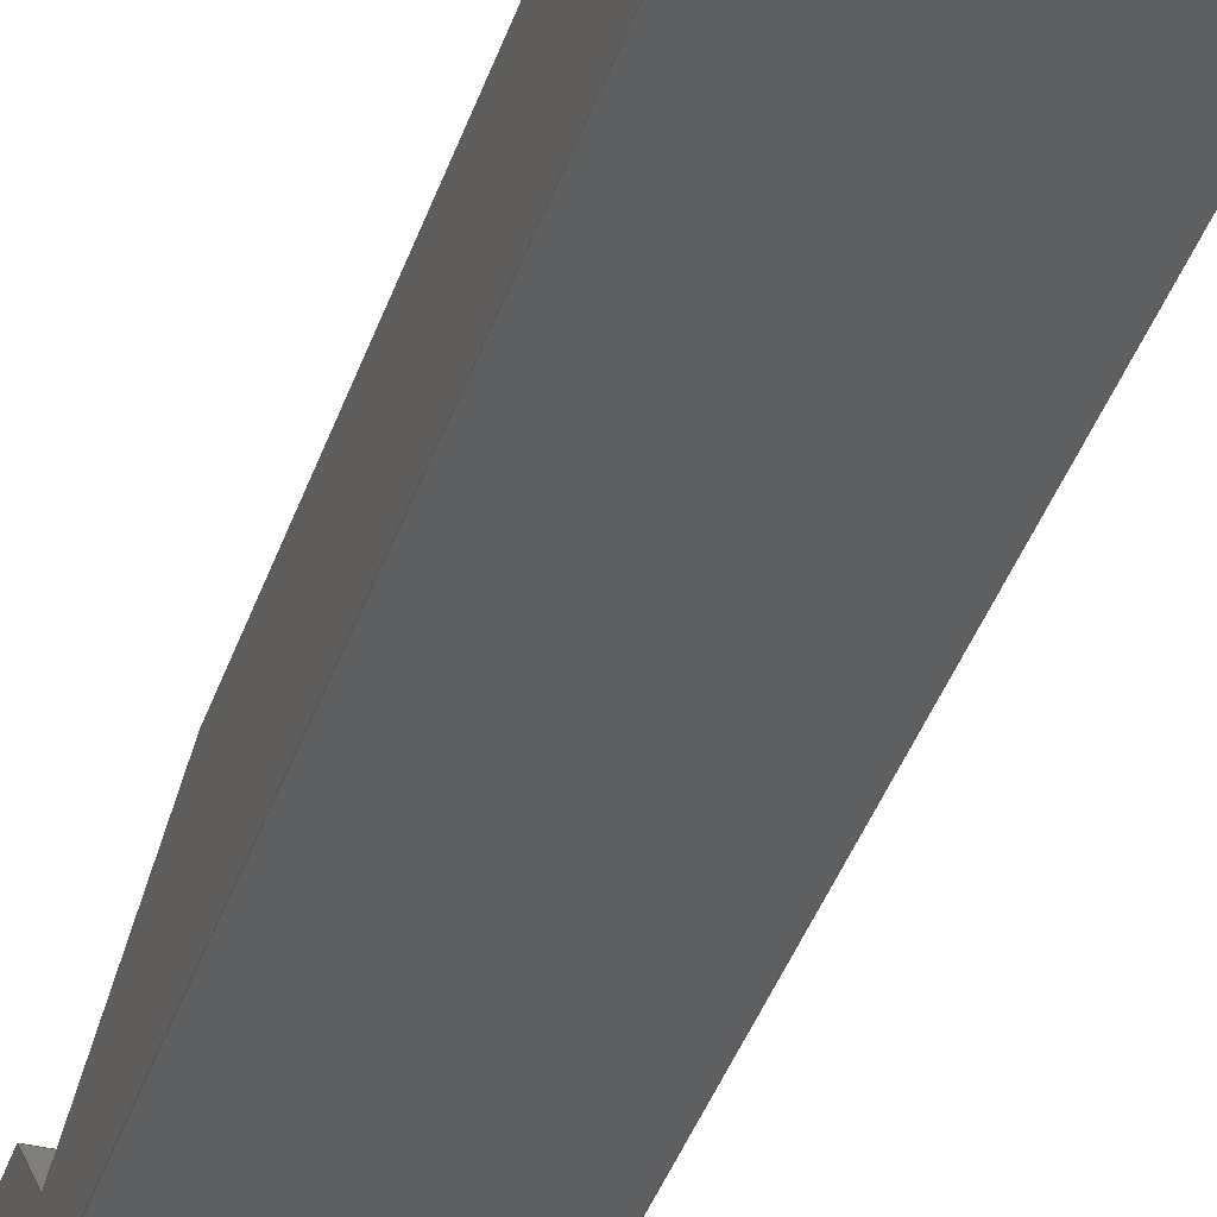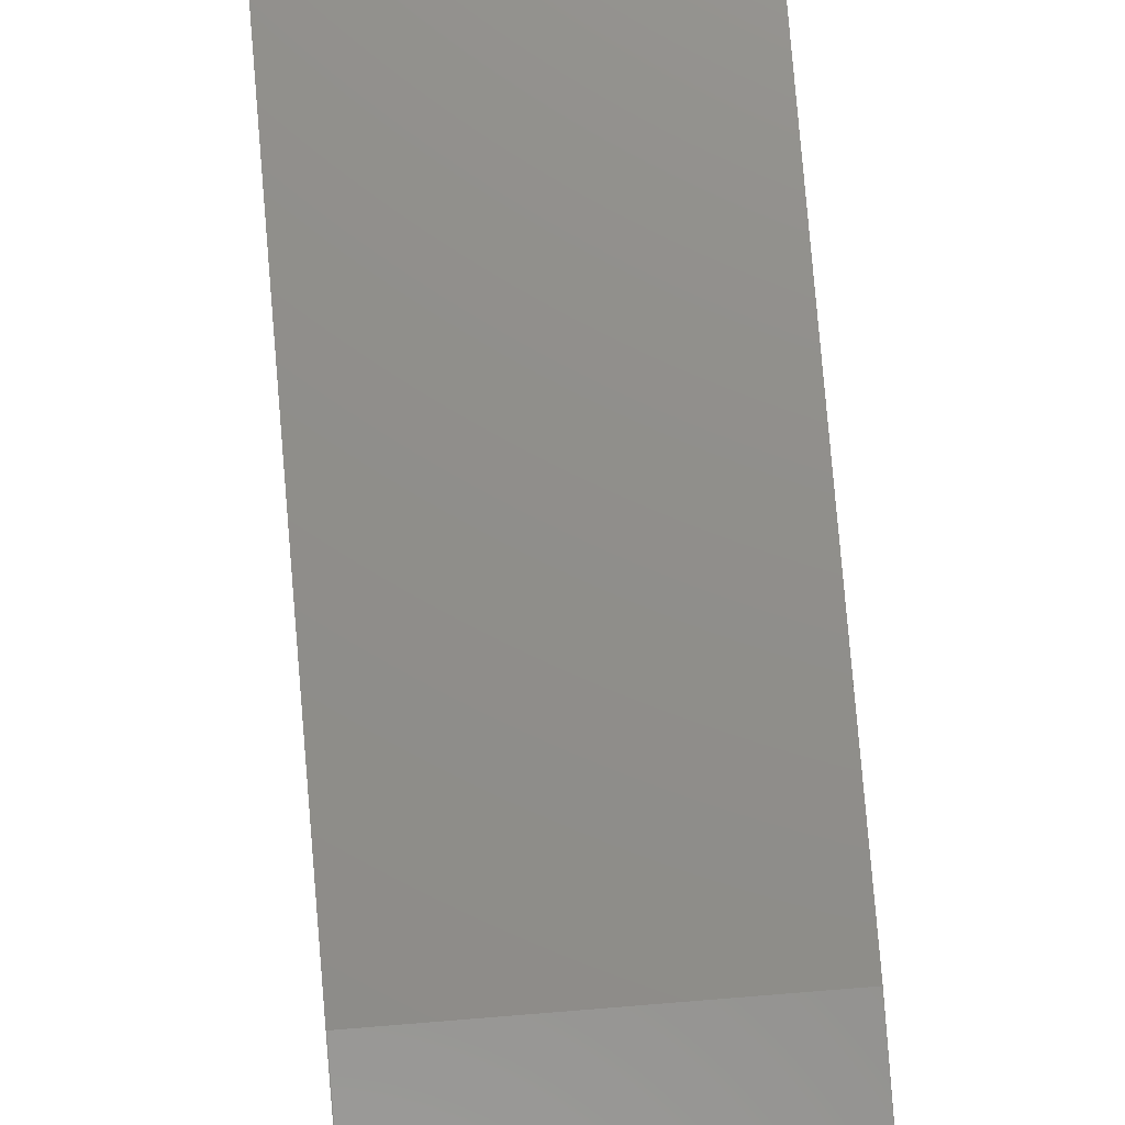
<metadata>
{"format":"step","ext":"stp","renderer":"f3d","projection":"perspective","resolution":1024,"background":"white","views":[{"elev":-36.9,"azim":163.2,"up":"+Z"},{"elev":73.3,"azim":-4.7,"up":"+Z"}]}
</metadata>
<code>
ISO-10303-21;
DATA;
#1=DIRECTION('',(0,1,0));
#2=VECTOR('',#1,5.5);
#3=CARTESIAN_POINT('',(0.9,0,0));
#4=LINE('',#3,#2);
#5=DIRECTION('',(1,0,0));
#6=VECTOR('',#5,0.2);
#7=CARTESIAN_POINT('',(0.9,5.5,0));
#8=LINE('',#7,#6);
#9=DIRECTION('',(0,-1,0));
#10=VECTOR('',#9,5.5);
#11=CARTESIAN_POINT('',(0,5.5,0));
#12=LINE('',#11,#10);
#13=DIRECTION('',(1,0,0));
#14=VECTOR('',#13,0.9);
#15=CARTESIAN_POINT('',(0,0,0));
#16=LINE('',#15,#14);
#17=DIRECTION('',(0,-0.9745,-0.2243));
#18=VECTOR('',#17,1.102);
#19=CARTESIAN_POINT('',(0.9,2.172,0.5));
#20=LINE('',#19,#18);
#21=DIRECTION('',(0,0,1));
#22=VECTOR('',#21,0.5);
#23=CARTESIAN_POINT('',(0.9,5.5,0));
#24=LINE('',#23,#22);
#25=DIRECTION('',(0,0,1));
#26=VECTOR('',#25,0.5);
#27=CARTESIAN_POINT('',(0.9,0,0));
#28=LINE('',#27,#26);
#29=DIRECTION('',(0,-0.6815,0.7318));
#30=VECTOR('',#29,0.3379);
#31=CARTESIAN_POINT('',(0.9,1.098,0.2528));
#32=LINE('',#31,#30);
#33=DIRECTION('',(-1,0,0));
#34=VECTOR('',#33,0.9);
#35=CARTESIAN_POINT('',(0.9,2.172,0.5));
#36=LINE('',#35,#34);
#37=DIRECTION('',(0,-1,0));
#38=VECTOR('',#37,3.328);
#39=CARTESIAN_POINT('',(0,5.5,0.5));
#40=LINE('',#39,#38);
#41=DIRECTION('',(-1,0,0));
#42=VECTOR('',#41,0.2);
#43=CARTESIAN_POINT('',(0,5.5,0.5));
#44=LINE('',#43,#42);
#45=DIRECTION('',(0,1,0));
#46=VECTOR('',#45,3.328);
#47=CARTESIAN_POINT('',(0.9,2.172,0.5));
#48=LINE('',#47,#46);
#49=DIRECTION('',(-1,0,0));
#50=VECTOR('',#49,0.9);
#51=CARTESIAN_POINT('',(0.9,0.8673,0.5));
#52=LINE('',#51,#50);
#53=DIRECTION('',(0,1,0));
#54=VECTOR('',#53,0.8673);
#55=CARTESIAN_POINT('',(0.9,0,0.5));
#56=LINE('',#55,#54);
#57=DIRECTION('',(1,0,0));
#58=VECTOR('',#57,0.9);
#59=CARTESIAN_POINT('',(0,0,0.5));
#60=LINE('',#59,#58);
#61=DIRECTION('',(0,-1,0));
#62=VECTOR('',#61,0.8673);
#63=CARTESIAN_POINT('',(0,0.8673,0.5));
#64=LINE('',#63,#62);
#65=DIRECTION('',(0,-0.9745,-0.2243));
#66=VECTOR('',#65,1.102);
#67=CARTESIAN_POINT('',(0,2.172,0.5));
#68=LINE('',#67,#66);
#69=DIRECTION('',(0,-0.6815,0.7318));
#70=VECTOR('',#69,0.3379);
#71=CARTESIAN_POINT('',(0,1.098,0.2528));
#72=LINE('',#71,#70);
#73=DIRECTION('',(0,0,1));
#74=VECTOR('',#73,0.5);
#75=CARTESIAN_POINT('',(0,5.5,0));
#76=LINE('',#75,#74);
#77=DIRECTION('',(1,0,0));
#78=VECTOR('',#77,0.9);
#79=CARTESIAN_POINT('',(0,1.098,0.2528));
#80=LINE('',#79,#78);
#81=DIRECTION('',(0,0,1));
#82=VECTOR('',#81,0.5);
#83=CARTESIAN_POINT('',(0,0,0));
#84=LINE('',#83,#82);
#85=DIRECTION('',(-1,0,0));
#86=VECTOR('',#85,0.2);
#87=CARTESIAN_POINT('',(0,5.5,0));
#88=LINE('',#87,#86);
#89=DIRECTION('',(0,-1,0));
#90=VECTOR('',#89,0.5);
#91=CARTESIAN_POINT('',(-0.2,6,0));
#92=LINE('',#91,#90);
#93=DIRECTION('',(0,0,-1));
#94=VECTOR('',#93,0.5);
#95=CARTESIAN_POINT('',(-0.2,6,0.5));
#96=LINE('',#95,#94);
#97=DIRECTION('',(0,1,0));
#98=VECTOR('',#97,0.5);
#99=CARTESIAN_POINT('',(-0.2,5.5,0.5));
#100=LINE('',#99,#98);
#101=DIRECTION('',(0,0,1));
#102=VECTOR('',#101,0.5);
#103=CARTESIAN_POINT('',(-0.2,5.5,0));
#104=LINE('',#103,#102);
#105=DIRECTION('',(1,0,0));
#106=VECTOR('',#105,1.3);
#107=CARTESIAN_POINT('',(-0.2,6,0));
#108=LINE('',#107,#106);
#109=DIRECTION('',(-1,0,0));
#110=VECTOR('',#109,1.3);
#111=CARTESIAN_POINT('',(1.1,6,0.5));
#112=LINE('',#111,#110);
#113=DIRECTION('',(0,-1,0));
#114=VECTOR('',#113,0.5);
#115=CARTESIAN_POINT('',(1.1,6,0.5));
#116=LINE('',#115,#114);
#117=DIRECTION('',(0,0,1));
#118=VECTOR('',#117,0.5);
#119=CARTESIAN_POINT('',(1.1,6,0));
#120=LINE('',#119,#118);
#121=DIRECTION('',(0,1,0));
#122=VECTOR('',#121,0.5);
#123=CARTESIAN_POINT('',(1.1,5.5,0));
#124=LINE('',#123,#122);
#125=DIRECTION('',(0,0,-1));
#126=VECTOR('',#125,0.5);
#127=CARTESIAN_POINT('',(1.1,5.5,0.5));
#128=LINE('',#127,#126);
#129=DIRECTION('',(1,0,0));
#130=VECTOR('',#129,0.2);
#131=CARTESIAN_POINT('',(0.9,5.5,0.5));
#132=LINE('',#131,#130);
#133=CARTESIAN_POINT('',(0,0,0));
#134=CARTESIAN_POINT('',(0.9,0,0));
#135=VERTEX_POINT('',#133);
#136=VERTEX_POINT('',#134);
#137=CARTESIAN_POINT('',(0,0,0.5));
#138=CARTESIAN_POINT('',(0.9,0,0.5));
#139=VERTEX_POINT('',#137);
#140=VERTEX_POINT('',#138);
#141=CARTESIAN_POINT('',(-0.2,6,0));
#142=CARTESIAN_POINT('',(-0.2,5.5,0));
#143=VERTEX_POINT('',#141);
#144=VERTEX_POINT('',#142);
#145=CARTESIAN_POINT('',(-0.2,5.5,0.5));
#146=VERTEX_POINT('',#145);
#147=CARTESIAN_POINT('',(-0.2,6,0.5));
#148=VERTEX_POINT('',#147);
#149=CARTESIAN_POINT('',(0,5.5,0));
#150=CARTESIAN_POINT('',(0,5.5,0.5));
#151=VERTEX_POINT('',#149);
#152=VERTEX_POINT('',#150);
#153=CARTESIAN_POINT('',(1.1,6,0.5));
#154=CARTESIAN_POINT('',(1.1,5.5,0.5));
#155=VERTEX_POINT('',#153);
#156=VERTEX_POINT('',#154);
#157=CARTESIAN_POINT('',(1.1,5.5,0));
#158=VERTEX_POINT('',#157);
#159=CARTESIAN_POINT('',(1.1,6,0));
#160=VERTEX_POINT('',#159);
#161=CARTESIAN_POINT('',(0.9,5.5,0));
#162=CARTESIAN_POINT('',(0.9,5.5,0.5));
#163=VERTEX_POINT('',#161);
#164=VERTEX_POINT('',#162);
#165=CARTESIAN_POINT('',(0.9,2.172,0.5));
#166=CARTESIAN_POINT('',(0,2.172,0.5));
#167=VERTEX_POINT('',#165);
#168=VERTEX_POINT('',#166);
#169=CARTESIAN_POINT('',(0.9,0.8673,0.5));
#170=CARTESIAN_POINT('',(0,0.8673,0.5));
#171=VERTEX_POINT('',#169);
#172=VERTEX_POINT('',#170);
#173=CARTESIAN_POINT('',(0.9,1.098,0.2528));
#174=VERTEX_POINT('',#173);
#175=CARTESIAN_POINT('',(0,1.098,0.2528));
#176=VERTEX_POINT('',#175);
#177=CARTESIAN_POINT('',(0,0,0));
#178=DIRECTION('',(0,0,1));
#179=DIRECTION('',(1,0,0));
#180=AXIS2_PLACEMENT_3D('',#177,#178,#179);
#181=PLANE('',#180);
#182=ORIENTED_EDGE('',*,*,#394,.T.);
#183=ORIENTED_EDGE('',*,*,#395,.T.);
#184=ORIENTED_EDGE('',*,*,#396,.T.);
#185=ORIENTED_EDGE('',*,*,#397,.F.);
#186=ORIENTED_EDGE('',*,*,#398,.T.);
#187=ORIENTED_EDGE('',*,*,#399,.F.);
#188=ORIENTED_EDGE('',*,*,#400,.T.);
#189=ORIENTED_EDGE('',*,*,#401,.T.);
#190=EDGE_LOOP('',(#182,#183,#184,#185,#186,#187,#188,#189));
#191=FACE_OUTER_BOUND('',#190,.F.);
#192=ADVANCED_FACE('',(#191),#181,.F.);
#193=CARTESIAN_POINT('',(0.9,0,0));
#194=DIRECTION('',(1,0,0));
#195=DIRECTION('',(0,1,0));
#196=AXIS2_PLACEMENT_3D('',#193,#194,#195);
#197=PLANE('',#196);
#198=ORIENTED_EDGE('',*,*,#402,.F.);
#199=ORIENTED_EDGE('',*,*,#403,.T.);
#200=ORIENTED_EDGE('',*,*,#404,.F.);
#201=ORIENTED_EDGE('',*,*,#394,.F.);
#202=ORIENTED_EDGE('',*,*,#405,.T.);
#203=ORIENTED_EDGE('',*,*,#406,.T.);
#204=ORIENTED_EDGE('',*,*,#407,.F.);
#205=EDGE_LOOP('',(#198,#199,#200,#201,#202,#203,#204));
#206=FACE_OUTER_BOUND('',#205,.F.);
#207=ADVANCED_FACE('',(#206),#197,.T.);
#208=CARTESIAN_POINT('',(0,2.172,0.5));
#209=DIRECTION('',(0,0.2243,-0.9745));
#210=DIRECTION('',(0,-0.9745,-0.2243));
#211=AXIS2_PLACEMENT_3D('',#208,#209,#210);
#212=PLANE('',#211);
#213=ORIENTED_EDGE('',*,*,#408,.F.);
#214=ORIENTED_EDGE('',*,*,#402,.T.);
#215=ORIENTED_EDGE('',*,*,#409,.F.);
#216=ORIENTED_EDGE('',*,*,#410,.F.);
#217=EDGE_LOOP('',(#213,#214,#215,#216));
#218=FACE_OUTER_BOUND('',#217,.F.);
#219=ADVANCED_FACE('',(#218),#212,.F.);
#220=CARTESIAN_POINT('',(0,0,0.5));
#221=DIRECTION('',(0,0,1));
#222=DIRECTION('',(1,0,0));
#223=AXIS2_PLACEMENT_3D('',#220,#221,#222);
#224=PLANE('',#223);
#225=ORIENTED_EDGE('',*,*,#408,.T.);
#226=ORIENTED_EDGE('',*,*,#411,.F.);
#227=ORIENTED_EDGE('',*,*,#412,.T.);
#228=ORIENTED_EDGE('',*,*,#413,.T.);
#229=ORIENTED_EDGE('',*,*,#414,.F.);
#230=ORIENTED_EDGE('',*,*,#415,.T.);
#231=ORIENTED_EDGE('',*,*,#416,.F.);
#232=ORIENTED_EDGE('',*,*,#403,.F.);
#233=EDGE_LOOP('',(#225,#226,#227,#228,#229,#230,#231,#232));
#234=FACE_OUTER_BOUND('',#233,.F.);
#235=ADVANCED_FACE('',(#234),#224,.T.);
#236=CARTESIAN_POINT('',(0,0,0.5));
#237=DIRECTION('',(0,0,1));
#238=DIRECTION('',(1,0,0));
#239=AXIS2_PLACEMENT_3D('',#236,#237,#238);
#240=PLANE('',#239);
#241=ORIENTED_EDGE('',*,*,#417,.F.);
#242=ORIENTED_EDGE('',*,*,#406,.F.);
#243=ORIENTED_EDGE('',*,*,#418,.F.);
#244=ORIENTED_EDGE('',*,*,#419,.F.);
#245=EDGE_LOOP('',(#241,#242,#243,#244));
#246=FACE_OUTER_BOUND('',#245,.F.);
#247=ADVANCED_FACE('',(#246),#240,.T.);
#248=CARTESIAN_POINT('',(0,6,0));
#249=DIRECTION('',(-1,0,0));
#250=DIRECTION('',(0,-1,0));
#251=AXIS2_PLACEMENT_3D('',#248,#249,#250);
#252=PLANE('',#251);
#253=ORIENTED_EDGE('',*,*,#410,.T.);
#254=ORIENTED_EDGE('',*,*,#420,.T.);
#255=ORIENTED_EDGE('',*,*,#419,.T.);
#256=ORIENTED_EDGE('',*,*,#421,.F.);
#257=ORIENTED_EDGE('',*,*,#400,.F.);
#258=ORIENTED_EDGE('',*,*,#422,.T.);
#259=ORIENTED_EDGE('',*,*,#411,.T.);
#260=EDGE_LOOP('',(#253,#254,#255,#256,#257,#258,#259));
#261=FACE_OUTER_BOUND('',#260,.F.);
#262=ADVANCED_FACE('',(#261),#252,.T.);
#263=CARTESIAN_POINT('',(0,1.098,0.2528));
#264=DIRECTION('',(0,-0.7318,-0.6815));
#265=DIRECTION('',(0,-0.6815,0.7318));
#266=AXIS2_PLACEMENT_3D('',#263,#264,#265);
#267=PLANE('',#266);
#268=ORIENTED_EDGE('',*,*,#417,.T.);
#269=ORIENTED_EDGE('',*,*,#420,.F.);
#270=ORIENTED_EDGE('',*,*,#409,.T.);
#271=ORIENTED_EDGE('',*,*,#407,.T.);
#272=EDGE_LOOP('',(#268,#269,#270,#271));
#273=FACE_OUTER_BOUND('',#272,.F.);
#274=ADVANCED_FACE('',(#273),#267,.F.);
#275=CARTESIAN_POINT('',(0,0,0));
#276=DIRECTION('',(0,-1,0));
#277=DIRECTION('',(1,0,0));
#278=AXIS2_PLACEMENT_3D('',#275,#276,#277);
#279=PLANE('',#278);
#280=ORIENTED_EDGE('',*,*,#401,.F.);
#281=ORIENTED_EDGE('',*,*,#421,.T.);
#282=ORIENTED_EDGE('',*,*,#418,.T.);
#283=ORIENTED_EDGE('',*,*,#405,.F.);
#284=EDGE_LOOP('',(#280,#281,#282,#283));
#285=FACE_OUTER_BOUND('',#284,.F.);
#286=ADVANCED_FACE('',(#285),#279,.T.);
#287=CARTESIAN_POINT('',(0,5.5,0));
#288=DIRECTION('',(0,-1,0));
#289=DIRECTION('',(0,0,1));
#290=AXIS2_PLACEMENT_3D('',#287,#288,#289);
#291=PLANE('',#290);
#292=ORIENTED_EDGE('',*,*,#422,.F.);
#293=ORIENTED_EDGE('',*,*,#399,.T.);
#294=ORIENTED_EDGE('',*,*,#423,.T.);
#295=ORIENTED_EDGE('',*,*,#412,.F.);
#296=EDGE_LOOP('',(#292,#293,#294,#295));
#297=FACE_OUTER_BOUND('',#296,.F.);
#298=ADVANCED_FACE('',(#297),#291,.T.);
#299=CARTESIAN_POINT('',(-0.2,0,0));
#300=DIRECTION('',(-1,0,0));
#301=DIRECTION('',(0,0,1));
#302=AXIS2_PLACEMENT_3D('',#299,#300,#301);
#303=PLANE('',#302);
#304=ORIENTED_EDGE('',*,*,#398,.F.);
#305=ORIENTED_EDGE('',*,*,#424,.F.);
#306=ORIENTED_EDGE('',*,*,#413,.F.);
#307=ORIENTED_EDGE('',*,*,#423,.F.);
#308=EDGE_LOOP('',(#304,#305,#306,#307));
#309=FACE_OUTER_BOUND('',#308,.F.);
#310=ADVANCED_FACE('',(#309),#303,.T.);
#311=CARTESIAN_POINT('',(0.9,6,0));
#312=DIRECTION('',(0,1,0));
#313=DIRECTION('',(-1,0,0));
#314=AXIS2_PLACEMENT_3D('',#311,#312,#313);
#315=PLANE('',#314);
#316=ORIENTED_EDGE('',*,*,#397,.T.);
#317=ORIENTED_EDGE('',*,*,#425,.T.);
#318=ORIENTED_EDGE('',*,*,#414,.T.);
#319=ORIENTED_EDGE('',*,*,#424,.T.);
#320=EDGE_LOOP('',(#316,#317,#318,#319));
#321=FACE_OUTER_BOUND('',#320,.F.);
#322=ADVANCED_FACE('',(#321),#315,.T.);
#323=CARTESIAN_POINT('',(1.1,0,0));
#324=DIRECTION('',(1,0,0));
#325=DIRECTION('',(0,0,-1));
#326=AXIS2_PLACEMENT_3D('',#323,#324,#325);
#327=PLANE('',#326);
#328=ORIENTED_EDGE('',*,*,#415,.F.);
#329=ORIENTED_EDGE('',*,*,#425,.F.);
#330=ORIENTED_EDGE('',*,*,#396,.F.);
#331=ORIENTED_EDGE('',*,*,#426,.F.);
#332=EDGE_LOOP('',(#328,#329,#330,#331));
#333=FACE_OUTER_BOUND('',#332,.F.);
#334=ADVANCED_FACE('',(#333),#327,.T.);
#335=CARTESIAN_POINT('',(0.9,5.5,0.5));
#336=DIRECTION('',(0,-1,0));
#337=DIRECTION('',(0,0,-1));
#338=AXIS2_PLACEMENT_3D('',#335,#336,#337);
#339=PLANE('',#338);
#340=ORIENTED_EDGE('',*,*,#404,.T.);
#341=ORIENTED_EDGE('',*,*,#416,.T.);
#342=ORIENTED_EDGE('',*,*,#426,.T.);
#343=ORIENTED_EDGE('',*,*,#395,.F.);
#344=EDGE_LOOP('',(#340,#341,#342,#343));
#345=FACE_OUTER_BOUND('',#344,.F.);
#346=ADVANCED_FACE('',(#345),#339,.T.);
#347=CLOSED_SHELL('',(#192,#207,#219,#235,#247,#262,#274,#286,#298,#310,#322,
#334,#346));
#348=MANIFOLD_SOLID_BREP('',#347);
#349=DIMENSIONAL_EXPONENTS(1,0,0,0,0,0,0);
#350=LENGTH_MEASURE_WITH_UNIT(LENGTH_MEASURE(25.4),#427);
#351=(CONVERSION_BASED_UNIT('INCH',#350)LENGTH_UNIT()NAMED_UNIT(#349));
#352=DIMENSIONAL_EXPONENTS(0,0,0,0,0,0,0);
#353=PLANE_ANGLE_MEASURE_WITH_UNIT(PLANE_ANGLE_MEASURE(0.01745),#428);
#354=(CONVERSION_BASED_UNIT('DEGREE',#353)NAMED_UNIT(*)PLANE_ANGLE_UNIT());
#355=UNCERTAINTY_MEASURE_WITH_UNIT(LENGTH_MEASURE(0.0006161),#351,
'closure',
'Maximum model space distance between geometric entities at asserted connectivities');
#356=(GEOMETRIC_REPRESENTATION_CONTEXT(3)GLOBAL_UNCERTAINTY_ASSIGNED_CONTEXT((
#355))GLOBAL_UNIT_ASSIGNED_CONTEXT((#351,#354,#429))REPRESENTATION_CONTEXT
('ID1','3'));
#357=APPLICATION_CONTEXT(
'CONFIGURATION CONTROLLED 3D DESIGNS OF MECHANICAL PARTS AND ASSEMBLIES');
#358=APPLICATION_PROTOCOL_DEFINITION('international standard',
'config_control_design',1994,#357);
#359=DESIGN_CONTEXT('',#357,'design');
#360=MECHANICAL_CONTEXT('',#357,'mechanical');
#361=PRODUCT('S4850111_GRIPPER','S4850111_GRIPPER','NOT SPECIFIED',(#360));
#362=PRODUCT_DEFINITION_FORMATION_WITH_SPECIFIED_SOURCE('1','LAST_VERSION',#361,
.MADE.);
#363=PRODUCT_CATEGORY('part','');
#364=PRODUCT_RELATED_PRODUCT_CATEGORY('detail','',(#361));
#365=PRODUCT_CATEGORY_RELATIONSHIP('','',#363,#364);
#366=SECURITY_CLASSIFICATION_LEVEL('unclassified');
#367=SECURITY_CLASSIFICATION('','',#366);
#368=CC_DESIGN_SECURITY_CLASSIFICATION(#367,(#362));
#369=APPROVAL_STATUS('approved');
#370=APPROVAL(#369,'');
#371=CC_DESIGN_APPROVAL(#370,(#367,#362,#431));
#372=CALENDAR_DATE(120,12,2);
#373=COORDINATED_UNIVERSAL_TIME_OFFSET(1,0,.AHEAD.);
#374=LOCAL_TIME(17,51,9,#373);
#375=DATE_AND_TIME(#372,#374);
#376=APPROVAL_DATE_TIME(#375,#370);
#377=DATE_TIME_ROLE('creation_date');
#378=CC_DESIGN_DATE_AND_TIME_ASSIGNMENT(#375,#377,(#431));
#379=DATE_TIME_ROLE('classification_date');
#380=CC_DESIGN_DATE_AND_TIME_ASSIGNMENT(#375,#379,(#367));
#381=PERSON('UNSPECIFIED','UNSPECIFIED',$,$,$,$);
#382=ORGANIZATION('UNSPECIFIED','UNSPECIFIED','UNSPECIFIED');
#383=PERSON_AND_ORGANIZATION(#381,#382);
#384=APPROVAL_ROLE('approver');
#385=APPROVAL_PERSON_ORGANIZATION(#383,#370,#384);
#386=PERSON_AND_ORGANIZATION_ROLE('creator');
#387=CC_DESIGN_PERSON_AND_ORGANIZATION_ASSIGNMENT(#383,#386,(#362,#431));
#388=PERSON_AND_ORGANIZATION_ROLE('design_supplier');
#389=CC_DESIGN_PERSON_AND_ORGANIZATION_ASSIGNMENT(#383,#388,(#362));
#390=PERSON_AND_ORGANIZATION_ROLE('classification_officer');
#391=CC_DESIGN_PERSON_AND_ORGANIZATION_ASSIGNMENT(#383,#390,(#367));
#392=PERSON_AND_ORGANIZATION_ROLE('design_owner');
#393=CC_DESIGN_PERSON_AND_ORGANIZATION_ASSIGNMENT(#383,#392,(#361));
#394=EDGE_CURVE('',#136,#163,#4,.T.);
#395=EDGE_CURVE('',#163,#158,#8,.T.);
#396=EDGE_CURVE('',#158,#160,#124,.T.);
#397=EDGE_CURVE('',#143,#160,#108,.T.);
#398=EDGE_CURVE('',#143,#144,#92,.T.);
#399=EDGE_CURVE('',#151,#144,#88,.T.);
#400=EDGE_CURVE('',#151,#135,#12,.T.);
#401=EDGE_CURVE('',#135,#136,#16,.T.);
#402=EDGE_CURVE('',#167,#174,#20,.T.);
#403=EDGE_CURVE('',#167,#164,#48,.T.);
#404=EDGE_CURVE('',#163,#164,#24,.T.);
#405=EDGE_CURVE('',#136,#140,#28,.T.);
#406=EDGE_CURVE('',#140,#171,#56,.T.);
#407=EDGE_CURVE('',#174,#171,#32,.T.);
#408=EDGE_CURVE('',#167,#168,#36,.T.);
#409=EDGE_CURVE('',#176,#174,#80,.T.);
#410=EDGE_CURVE('',#168,#176,#68,.T.);
#411=EDGE_CURVE('',#152,#168,#40,.T.);
#412=EDGE_CURVE('',#152,#146,#44,.T.);
#413=EDGE_CURVE('',#146,#148,#100,.T.);
#414=EDGE_CURVE('',#155,#148,#112,.T.);
#415=EDGE_CURVE('',#155,#156,#116,.T.);
#416=EDGE_CURVE('',#164,#156,#132,.T.);
#417=EDGE_CURVE('',#171,#172,#52,.T.);
#418=EDGE_CURVE('',#139,#140,#60,.T.);
#419=EDGE_CURVE('',#172,#139,#64,.T.);
#420=EDGE_CURVE('',#176,#172,#72,.T.);
#421=EDGE_CURVE('',#135,#139,#84,.T.);
#422=EDGE_CURVE('',#151,#152,#76,.T.);
#423=EDGE_CURVE('',#144,#146,#104,.T.);
#424=EDGE_CURVE('',#148,#143,#96,.T.);
#425=EDGE_CURVE('',#160,#155,#120,.T.);
#426=EDGE_CURVE('',#156,#158,#128,.T.);
#427=(LENGTH_UNIT()NAMED_UNIT(*)SI_UNIT(.MILLI.,.METRE.));
#428=(NAMED_UNIT(*)PLANE_ANGLE_UNIT()SI_UNIT($,.RADIAN.));
#429=(NAMED_UNIT(*)SI_UNIT($,.STERADIAN.)SOLID_ANGLE_UNIT());
#430=ADVANCED_BREP_SHAPE_REPRESENTATION('',(#348),#356);
#431=PRODUCT_DEFINITION('design','',#362,#359);
#432=PRODUCT_DEFINITION_SHAPE('','SHAPE FOR S4850111_GRIPPER.',#431);
#433=SHAPE_DEFINITION_REPRESENTATION(#432,#430);
ENDSEC;
END-ISO-10303-21;

</code>
